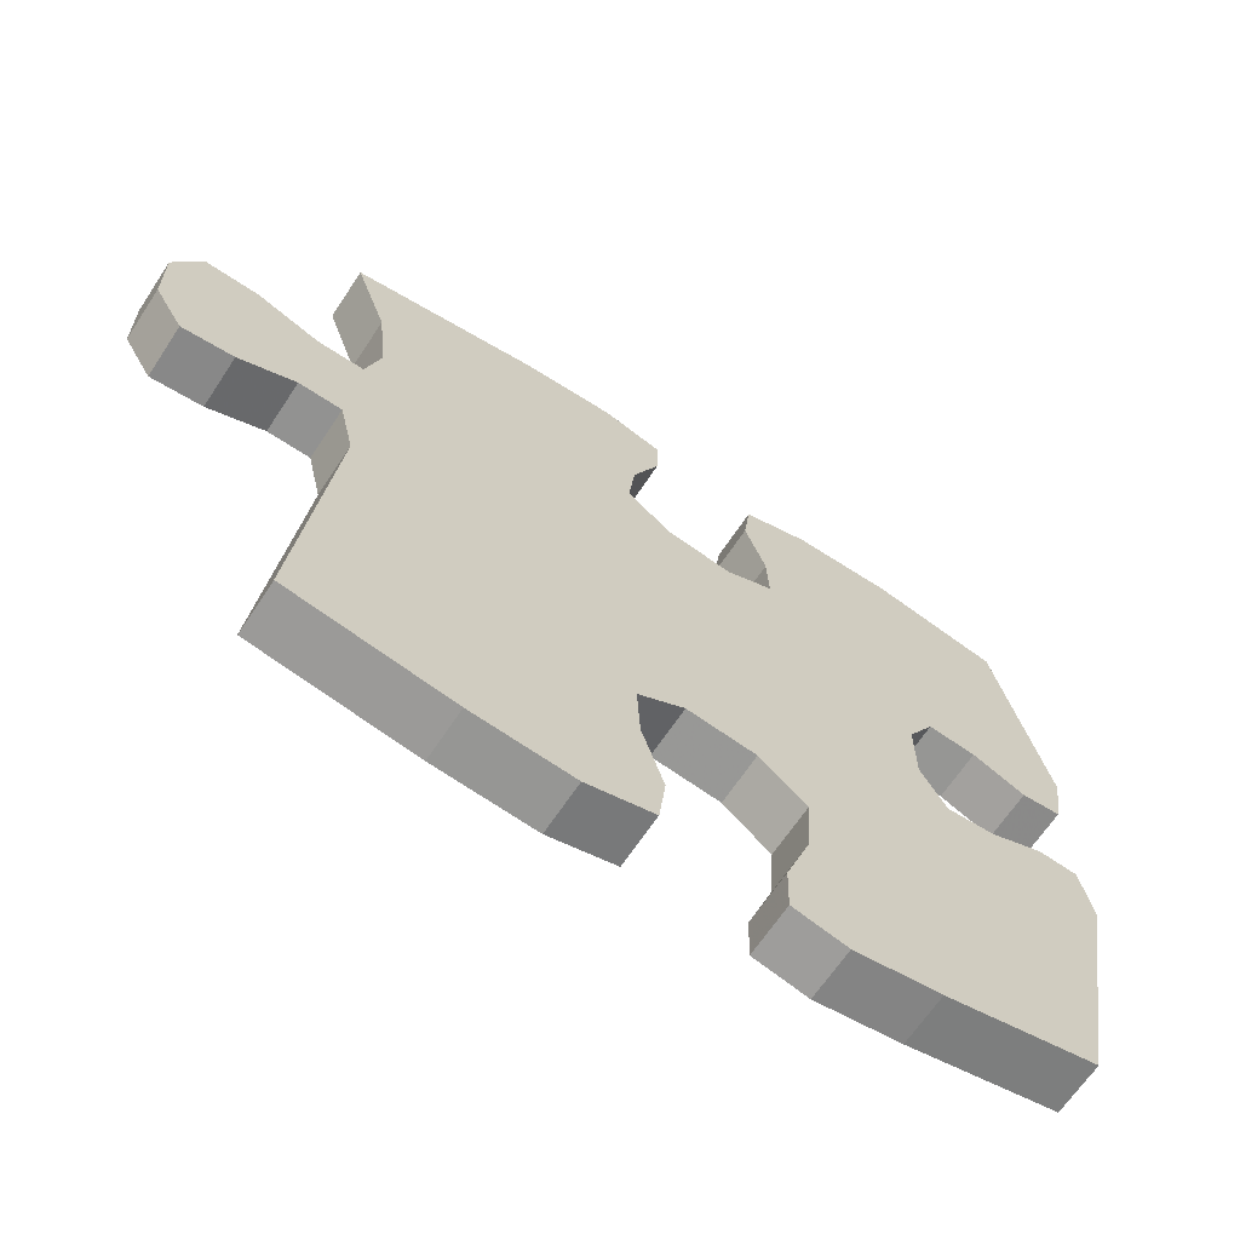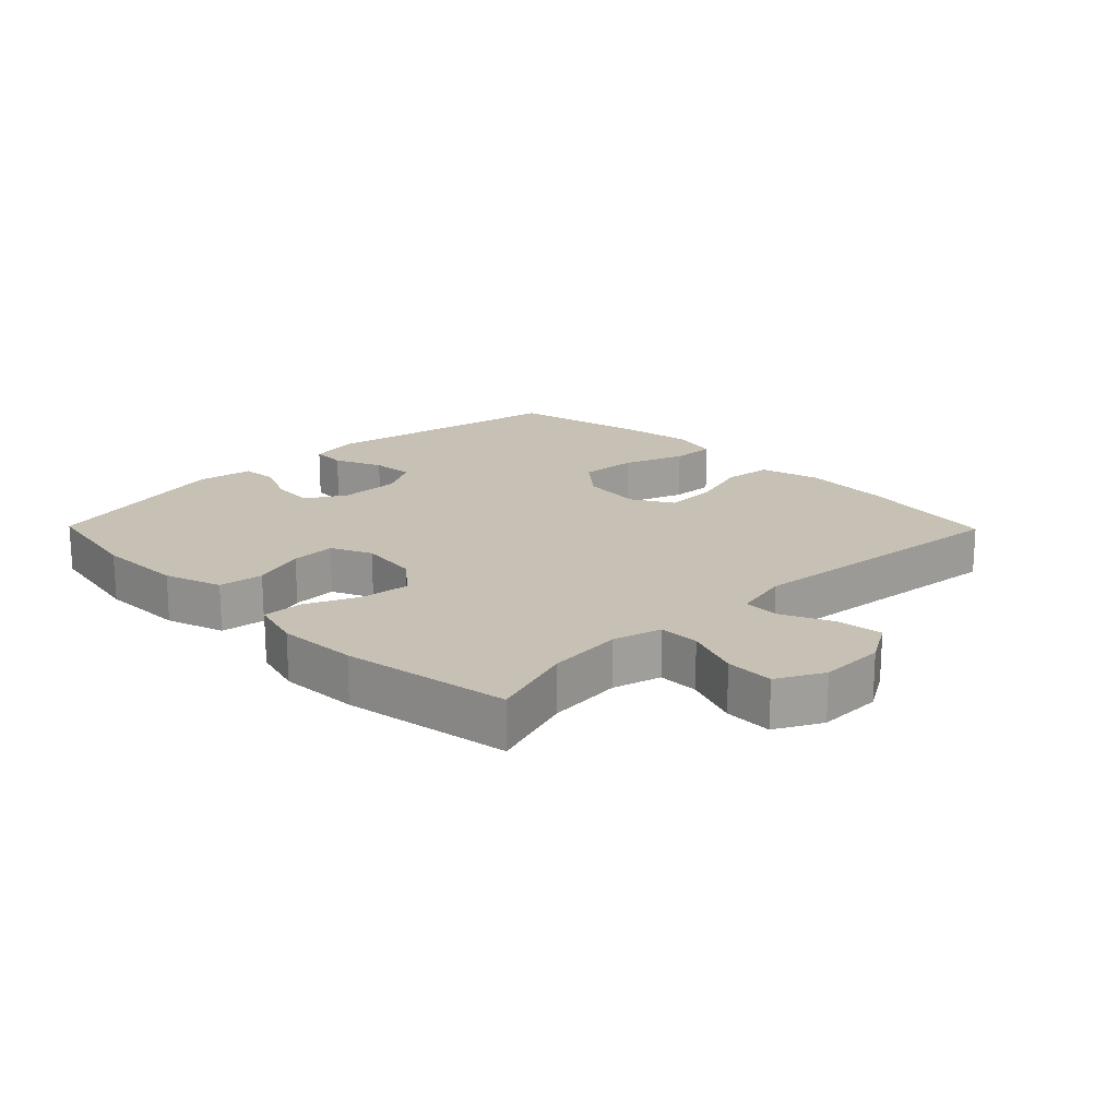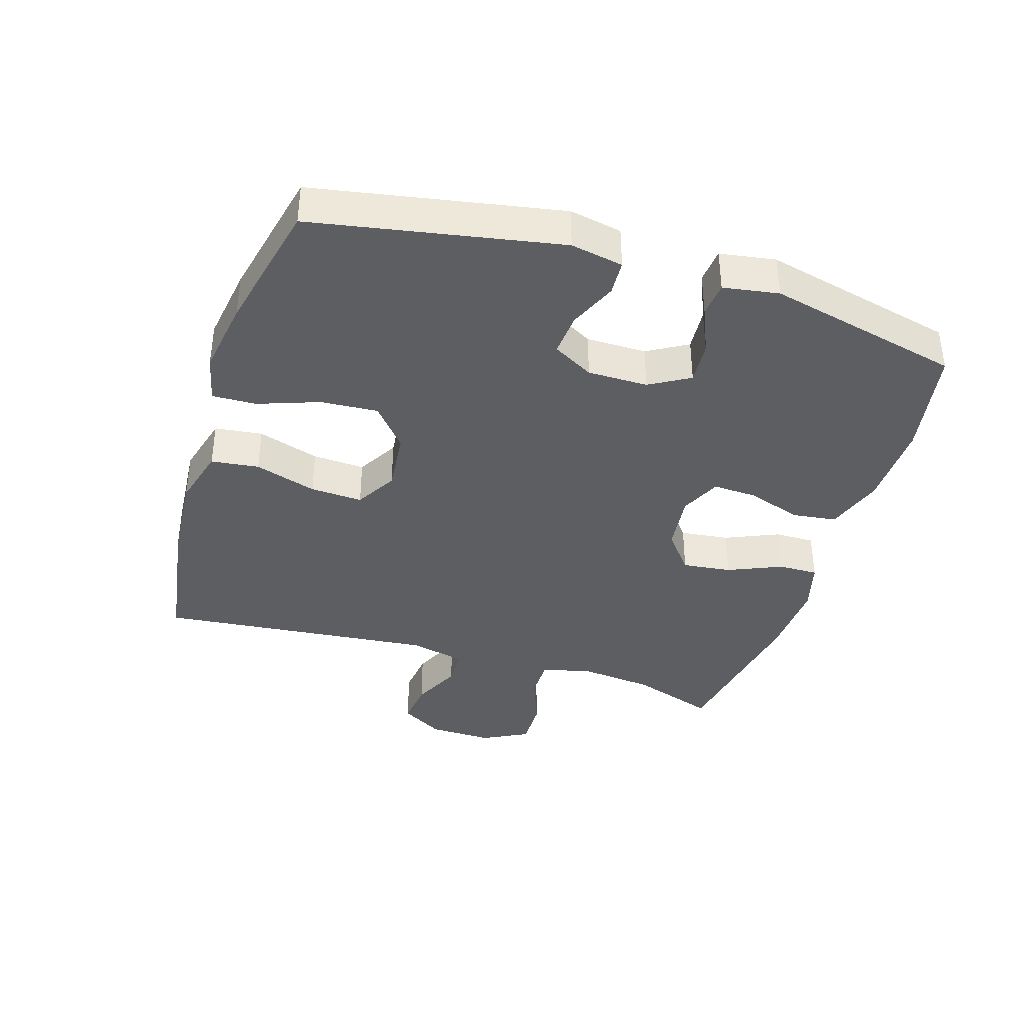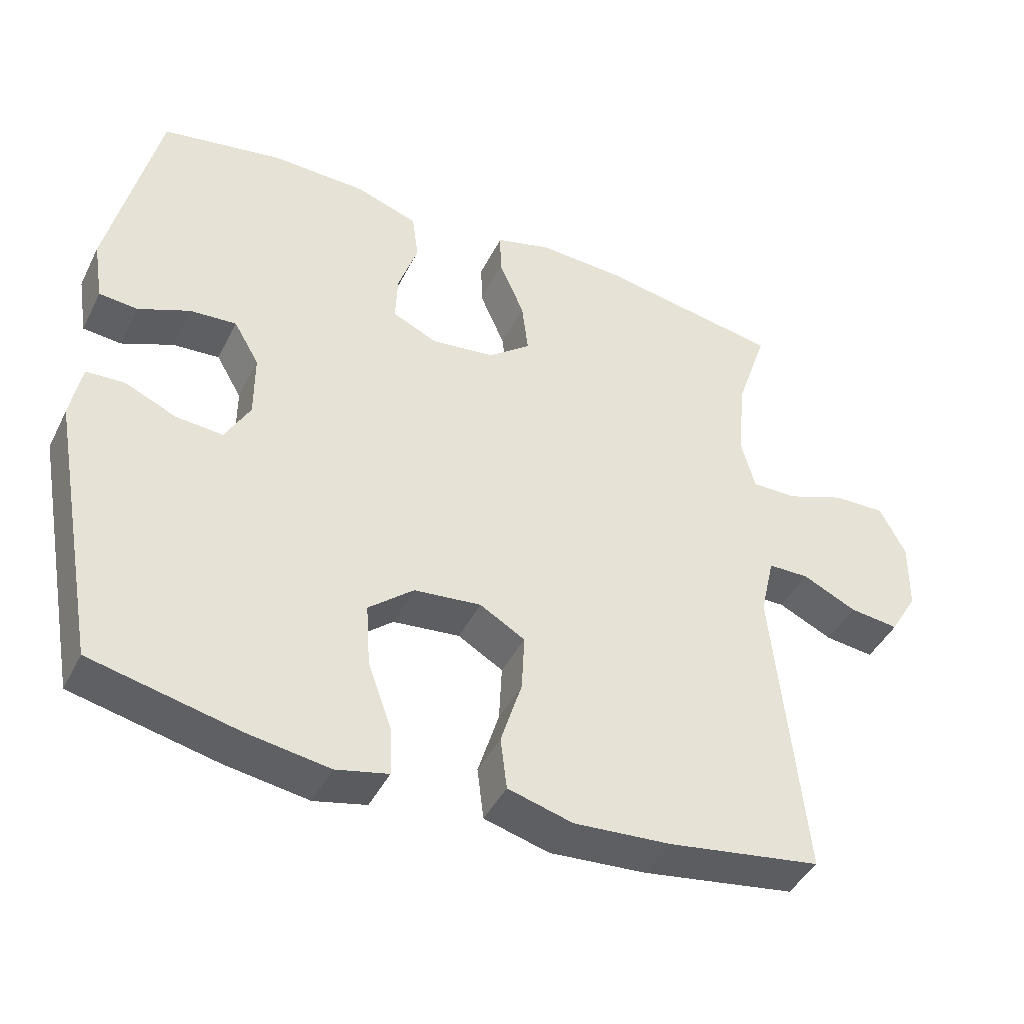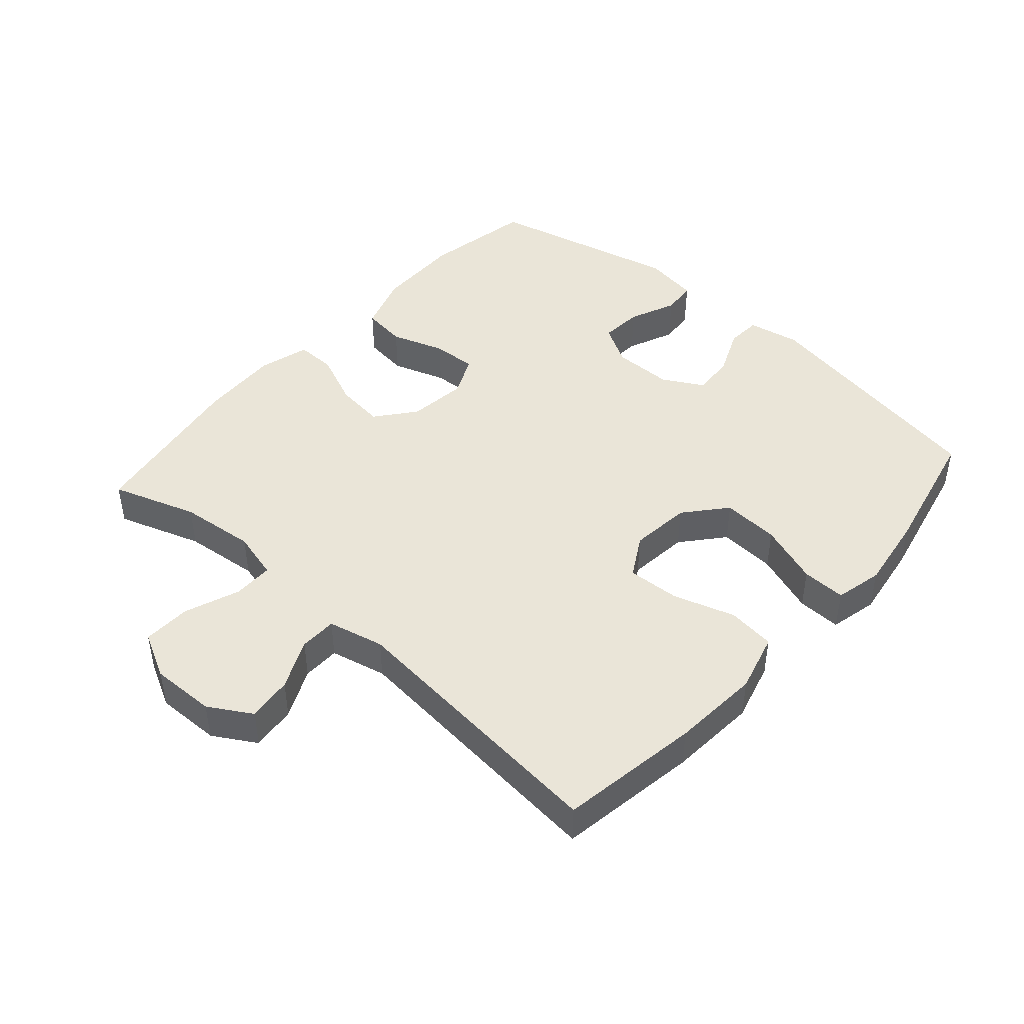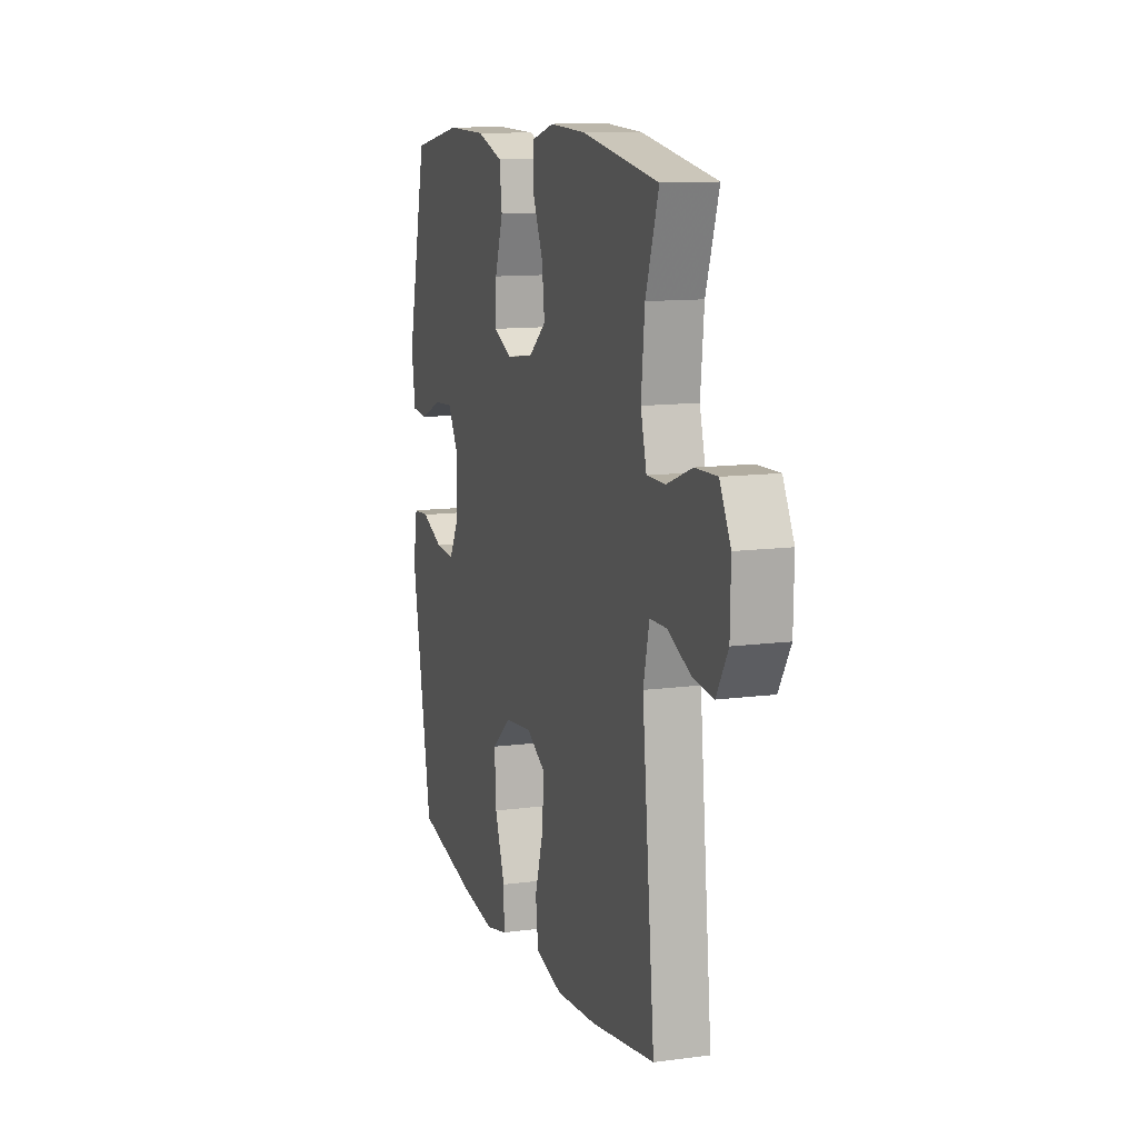
<metadata>
{"format":"obj","ext":"obj","renderer":"f3d","projection":"perspective","resolution":1024,"background":"white","views":[{"elev":-65.9,"azim":146.5,"up":"+Z"},{"elev":18.5,"azim":45.6,"up":"+Y"},{"elev":-38.4,"azim":-107.3,"up":"+Y"},{"elev":-43.4,"azim":-25.2,"up":"+Z"},{"elev":44.8,"azim":131.5,"up":"+Y"},{"elev":11.6,"azim":72.1,"up":"+Z"}]}
</metadata>
<code>
v -0.5 0.07 -0.5
v -0.57 0.07 -0.12
v -0.555 0.07 -0.039
v -0.501 0.07 -0.036
v -0.427 0.07 -0.068
v -0.361 0.07 -0.073
v -0.326 0.07 -0.01
v -0.326 0.07 0.083
v -0.362 0.07 0.145
v -0.428 0.07 0.14
v -0.501 0.07 0.109
v -0.555 0.07 0.114
v -0.569 0.07 0.2
v -0.5 0.07 0.5
v -0.329 0.07 0.531
v -0.195 0.07 0.528
v -0.106 0.07 0.498
v -0.097 0.07 0.429
v -0.125 0.07 0.346
v -0.128 0.07 0.277
v -0.065 0.07 0.248
v 0.026 0.07 0.259
v 0.086 0.07 0.307
v 0.077 0.07 0.383
v 0.041 0.07 0.466
v 0.04 0.07 0.528
v 0.119 0.07 0.55
v 0.242 0.07 0.544
v 0.5 0.07 0.5
v 0.456 0.07 0.369
v 0.444 0.07 0.252
v 0.464 0.07 0.177
v 0.527 0.07 0.177
v 0.612 0.07 0.209
v 0.686 0.07 0.211
v 0.723 0.07 0.14
v 0.721 0.07 0.04
v 0.682 0.07 -0.026
v 0.612 0.07 -0.018
v 0.535 0.07 0.018
v 0.477 0.07 0.017
v 0.457 0.07 -0.07
v 0.5 0.07 -0.5
v 0.282 0.07 -0.534
v 0.145 0.07 -0.544
v 0.053 0.07 -0.519
v 0.044 0.07 -0.445
v 0.074 0.07 -0.349
v 0.078 0.07 -0.268
v 0.014 0.07 -0.231
v -0.081 0.07 -0.241
v -0.145 0.07 -0.295
v -0.139 0.07 -0.384
v -0.105 0.07 -0.479
v -0.103 0.07 -0.547
v -0.177 0.07 -0.564
v -0.294 0.07 -0.546
v -0.5 0 -0.5
v -0.57 0 -0.12
v -0.555 0 -0.039
v -0.501 0 -0.036
v -0.427 0 -0.068
v -0.361 0 -0.073
v -0.326 0 -0.01
v -0.326 0 0.083
v -0.362 0 0.145
v -0.428 0 0.14
v -0.501 0 0.109
v -0.555 0 0.114
v -0.569 0 0.2
v -0.5 0 0.5
v -0.329 0 0.531
v -0.195 0 0.528
v -0.106 0 0.498
v -0.097 0 0.429
v -0.125 0 0.346
v -0.128 0 0.277
v -0.065 0 0.248
v 0.026 0 0.259
v 0.086 0 0.307
v 0.077 0 0.383
v 0.041 0 0.466
v 0.04 0 0.528
v 0.119 0 0.55
v 0.242 0 0.544
v 0.5 0 0.5
v 0.456 0 0.369
v 0.444 0 0.252
v 0.464 0 0.177
v 0.527 0 0.177
v 0.612 0 0.209
v 0.686 0 0.211
v 0.723 0 0.14
v 0.721 0 0.04
v 0.682 0 -0.026
v 0.612 0 -0.018
v 0.535 0 0.018
v 0.477 0 0.017
v 0.457 0 -0.07
v 0.5 0 -0.5
v 0.282 0 -0.534
v 0.145 0 -0.544
v 0.053 0 -0.519
v 0.044 0 -0.445
v 0.074 0 -0.349
v 0.078 0 -0.268
v 0.014 0 -0.231
v -0.081 0 -0.241
v -0.145 0 -0.295
v -0.139 0 -0.384
v -0.105 0 -0.479
v -0.103 0 -0.547
v -0.177 0 -0.564
v -0.294 0 -0.546
f 3 4 5
f 2 3 5
f 1 2 5
f 57 1 5
f 56 57 5
f 55 56 5
f 54 55 5
f 53 54 5
f 52 53 5 6
f 51 52 6 7
f 50 51 7 8
f 49 50 8 9
f 46 47 48
f 45 46 48
f 44 45 48
f 43 44 48
f 42 43 48
f 41 42 48 49
f 38 39 40
f 37 38 40
f 36 37 40
f 35 36 40
f 34 35 40
f 33 34 40
f 32 33 40 41
f 41 49 9
f 32 41 9
f 31 32 9
f 28 29 30
f 27 28 30
f 26 27 30
f 25 26 30
f 24 25 30
f 23 24 30 31
f 17 18 19
f 16 17 19
f 15 16 19
f 14 15 19
f 13 14 19
f 12 13 19
f 11 12 19
f 10 11 19
f 10 19 20
f 9 10 20 21
f 22 23 31
f 9 21 22 31
f 62 61 60
f 62 60 59
f 62 59 58
f 62 58 114
f 62 114 113
f 62 113 112
f 62 112 111
f 62 111 110
f 63 62 110 109
f 64 63 109 108
f 65 64 108 107
f 66 65 107 106
f 105 104 103
f 105 103 102
f 105 102 101
f 105 101 100
f 105 100 99
f 106 105 99 98
f 97 96 95
f 97 95 94
f 97 94 93
f 97 93 92
f 97 92 91
f 97 91 90
f 98 97 90 89
f 66 106 98
f 66 98 89
f 66 89 88
f 87 86 85
f 87 85 84
f 87 84 83
f 87 83 82
f 87 82 81
f 88 87 81 80
f 76 75 74
f 76 74 73
f 76 73 72
f 76 72 71
f 76 71 70
f 76 70 69
f 76 69 68
f 76 68 67
f 77 76 67
f 78 77 67 66
f 88 80 79
f 88 79 78 66
f 1 58 59 2
f 2 59 60 3
f 3 60 61 4
f 4 61 62 5
f 5 62 63 6
f 6 63 64 7
f 7 64 65 8
f 8 65 66 9
f 9 66 67 10
f 10 67 68 11
f 11 68 69 12
f 12 69 70 13
f 13 70 71 14
f 14 71 72 15
f 15 72 73 16
f 16 73 74 17
f 17 74 75 18
f 18 75 76 19
f 19 76 77 20
f 20 77 78 21
f 21 78 79 22
f 22 79 80 23
f 23 80 81 24
f 24 81 82 25
f 25 82 83 26
f 26 83 84 27
f 27 84 85 28
f 28 85 86 29
f 29 86 87 30
f 30 87 88 31
f 31 88 89 32
f 32 89 90 33
f 33 90 91 34
f 34 91 92 35
f 35 92 93 36
f 36 93 94 37
f 37 94 95 38
f 38 95 96 39
f 39 96 97 40
f 40 97 98 41
f 41 98 99 42
f 42 99 100 43
f 43 100 101 44
f 44 101 102 45
f 45 102 103 46
f 46 103 104 47
f 47 104 105 48
f 48 105 106 49
f 49 106 107 50
f 50 107 108 51
f 51 108 109 52
f 52 109 110 53
f 53 110 111 54
f 54 111 112 55
f 55 112 113 56
f 56 113 114 57
f 57 114 58 1

</code>
